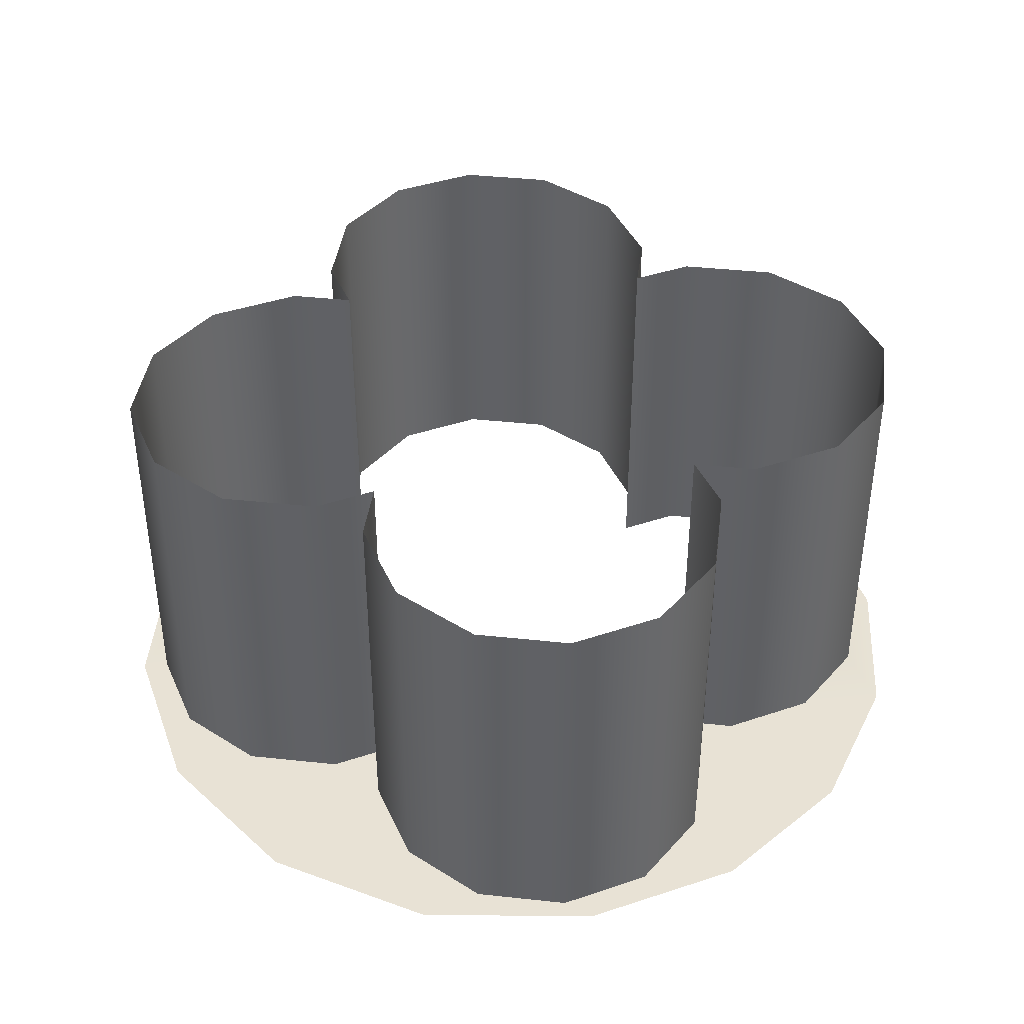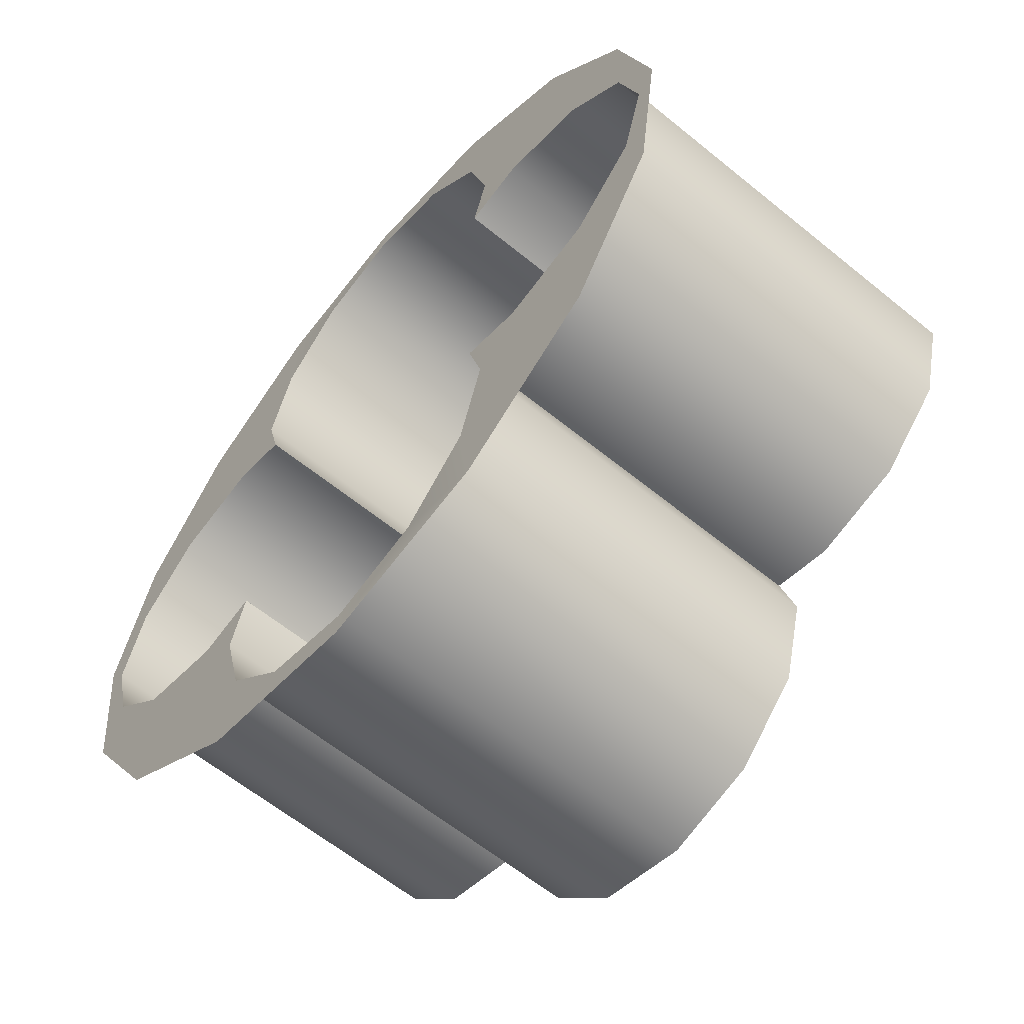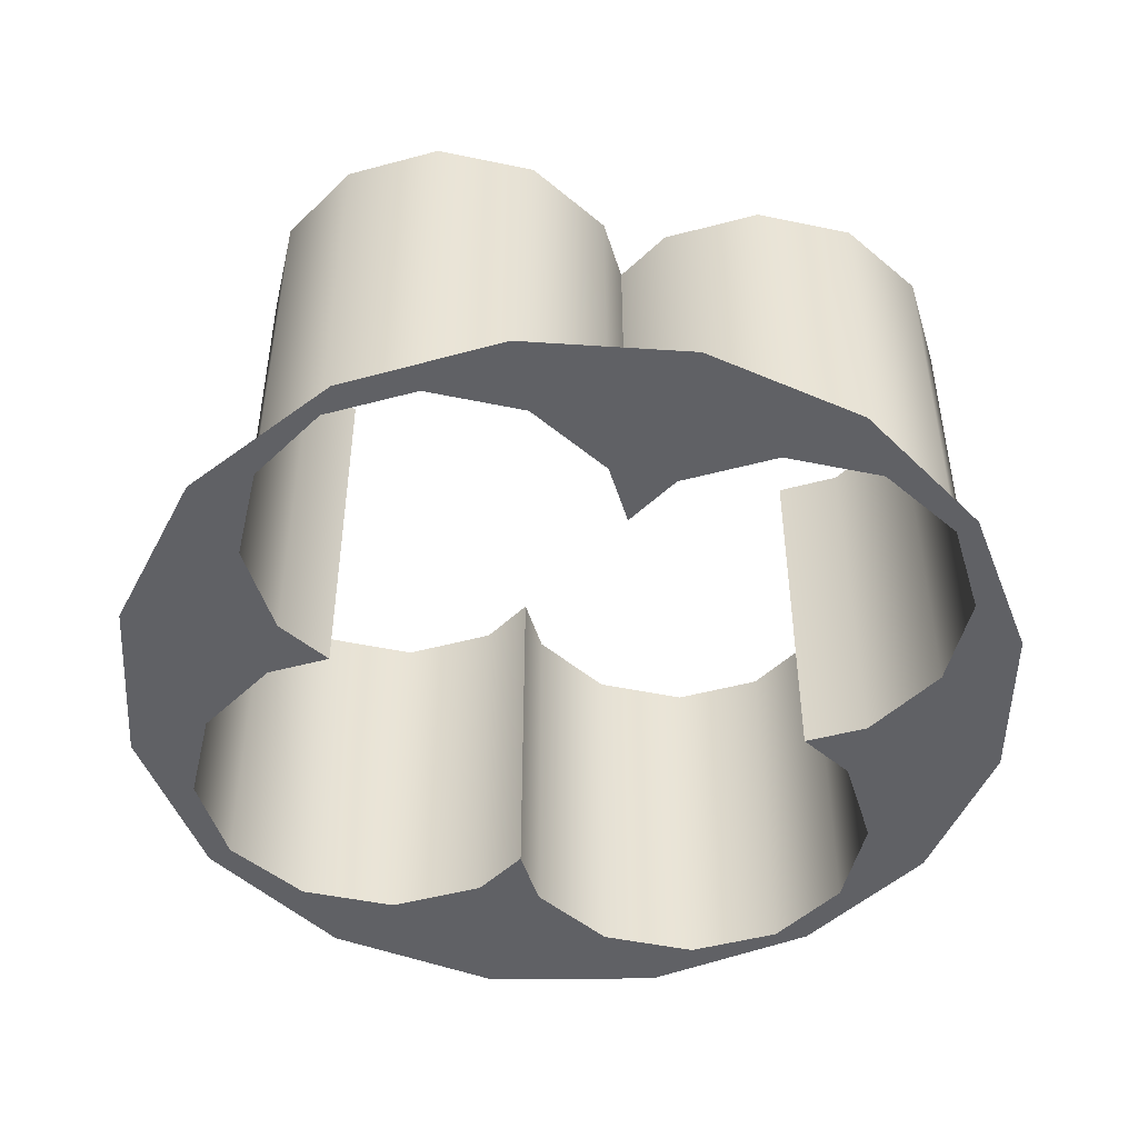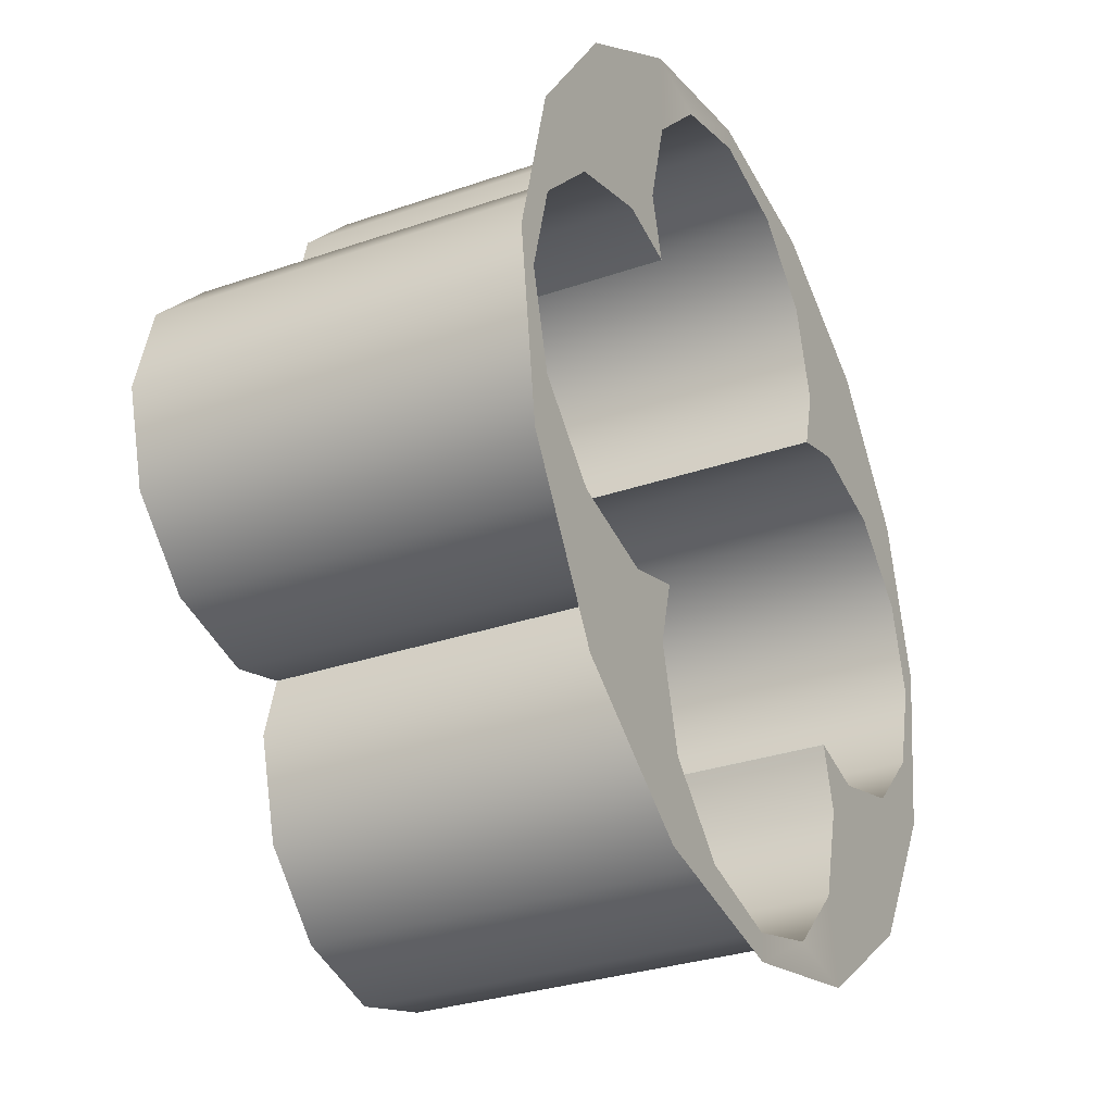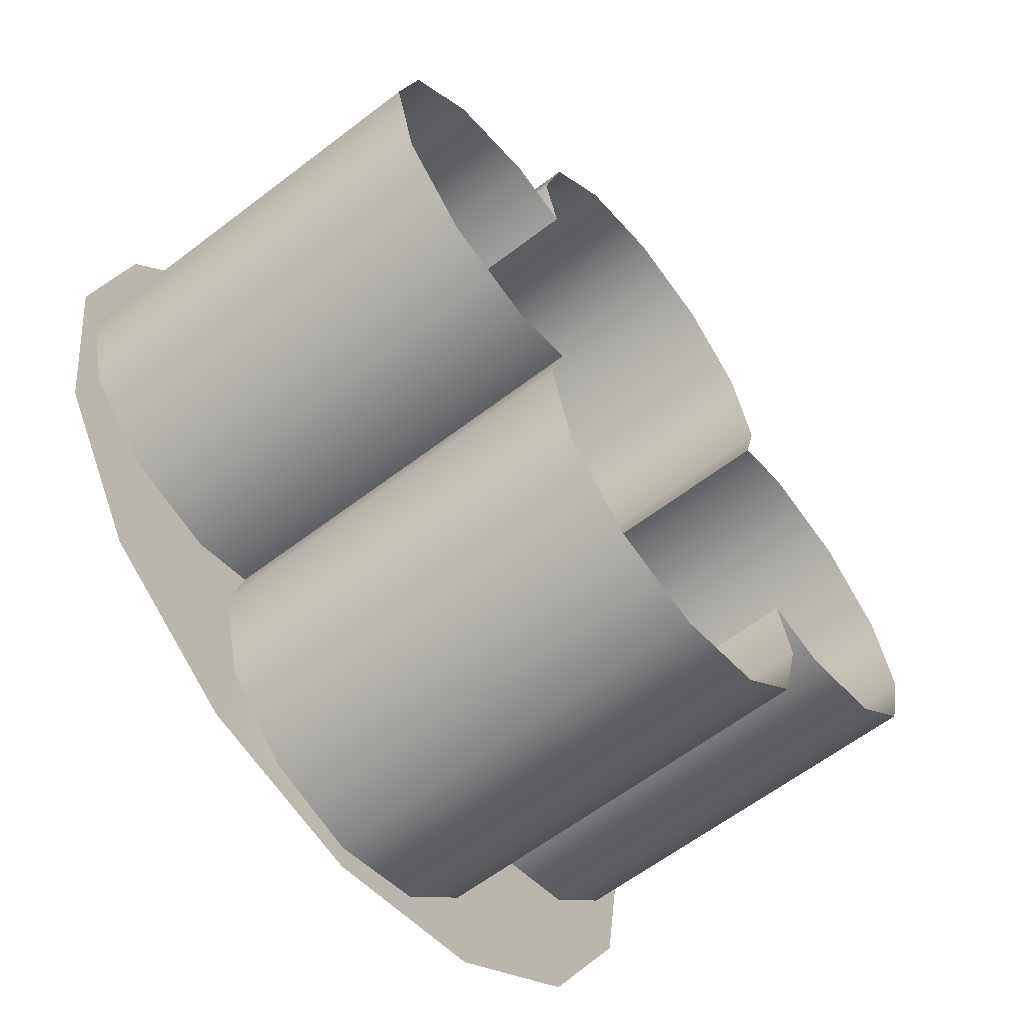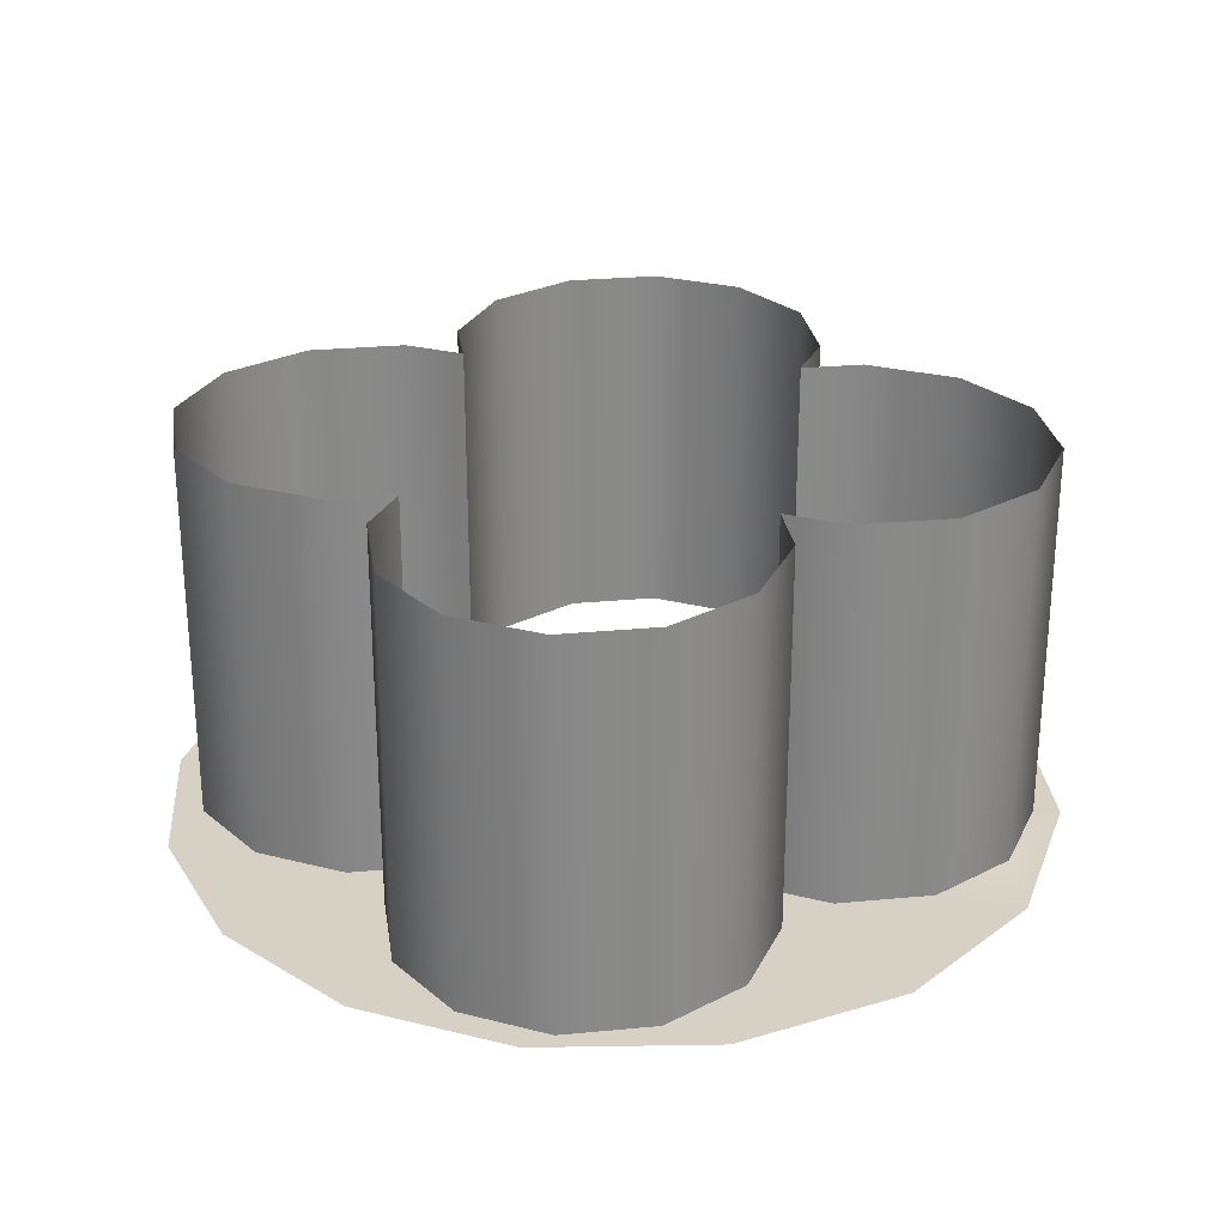
<metadata>
{"format":"obj","ext":"obj","renderer":"f3d","projection":"perspective","resolution":1024,"background":"white","views":[{"elev":40.8,"azim":82.5,"up":"+Z"},{"elev":-61.6,"azim":-129.7,"up":"+Y"},{"elev":-47.9,"azim":121.8,"up":"+Z"},{"elev":-30.0,"azim":117.0,"up":"+Y"},{"elev":-61.3,"azim":-52.0,"up":"+Y"},{"elev":27.0,"azim":-83.4,"up":"+Z"}]}
</metadata>
<code>
o sponza_54
v -63.48 126.1 18.23
v -63.48 126.1 19.78
v -63.86 126 19.78
v -63.86 126 18.23
v -64.14 125.8 19.78
v -64.14 125.8 18.23
v -64.24 125.4 19.78
v -64.24 125.4 18.23
v -64.17 125.1 19.78
v -64.17 125.1 18.23
v -64.79 125.1 18.23
v -64.79 125.1 19.78
v -65.07 124.8 19.78
v -65.07 124.8 18.23
v -64.42 125.2 18.23
v -64.42 125.2 19.78
v -63.11 126 18.23
v -63.11 126 19.78
v -62.83 125.8 18.23
v -62.83 125.8 19.78
v -62.73 125.4 18.23
v -62.73 125.4 19.78
v -62.8 125.1 18.23
v -62.8 125.1 19.78
v -61.8 124.5 18.23
v -61.8 124.5 19.78
v -61.9 124.8 19.78
v -61.9 124.8 18.23
v -62.17 125.1 19.78
v -62.17 125.1 18.23
v -62.55 125.2 19.78
v -62.55 125.2 18.23
v -65.17 124.5 19.78
v -65.17 124.5 18.23
v -63.86 122.9 18.23
v -63.86 122.9 19.78
v -63.48 122.8 19.78
v -63.48 122.8 18.23
v -64.14 123.2 18.23
v -64.14 123.2 19.78
v -64.24 123.6 18.23
v -64.24 123.6 19.78
v -64.17 123.8 18.23
v -64.17 123.8 19.78
v -65.07 124.1 18.23
v -65.07 124.1 19.78
v -64.79 123.8 19.78
v -64.79 123.8 18.23
v -64.42 123.7 19.78
v -64.42 123.7 18.23
v -63.11 122.9 19.78
v -63.11 122.9 18.23
v -62.83 123.2 19.78
v -62.83 123.2 18.23
v -62.73 123.6 19.78
v -62.73 123.6 18.23
v -62.8 123.8 19.78
v -62.8 123.8 18.23
v -62.17 123.8 18.23
v -62.17 123.8 19.78
v -61.9 124.1 19.78
v -61.9 124.1 18.23
v -62.55 123.7 18.23
v -62.55 123.7 19.78
v -61.82 123.9 18.23
v -62.19 123.3 18.23
v -62.78 122.8 18.23
v -61.72 124.6 18.23
v -61.88 125.2 18.23
v -62.27 125.8 18.23
v -62.83 126.1 18.23
v -63.48 126.2 18.23
v -64.13 126.1 18.23
v -64.69 125.8 18.23
v -65.08 125.2 18.23
v -65.25 124.6 18.23
v -65.15 123.9 18.23
v -64.77 123.3 18.23
v -64.19 122.8 18.23
v -63.48 122.7 18.23
v -63.48 126.1 18.23
v -63.86 126 18.23
v -64.14 125.8 18.23
v -64.24 125.4 18.23
v -64.17 125.1 19.78
v -64.17 125.1 18.23
v -64.17 125.1 18.23
v -64.79 125.1 18.23
v -65.07 124.8 18.23
v -64.42 125.2 18.23
v -63.11 126 18.23
v -62.83 125.8 18.23
v -62.73 125.4 18.23
v -62.8 125.1 18.23
v -62.8 125.1 18.23
v -62.8 125.1 19.78
v -61.8 124.5 18.23
v -61.9 124.8 18.23
v -62.17 125.1 18.23
v -62.55 125.2 18.23
v -65.17 124.5 18.23
v -63.86 122.9 18.23
v -63.48 122.8 18.23
v -64.14 123.2 18.23
v -64.24 123.6 18.23
v -64.17 123.8 18.23
v -64.17 123.8 18.23
v -64.17 123.8 19.78
v -65.07 124.1 18.23
v -64.79 123.8 18.23
v -64.42 123.7 18.23
v -63.11 122.9 18.23
v -62.83 123.2 18.23
v -62.73 123.6 18.23
v -62.8 123.8 19.78
v -62.8 123.8 18.23
v -62.8 123.8 18.23
v -62.17 123.8 18.23
v -61.9 124.1 18.23
v -62.55 123.7 18.23
f 81 2 3
f 81 3 82
f 82 3 5
f 82 5 83
f 83 5 7
f 83 7 84
f 84 7 85
f 84 85 86
f 88 12 13
f 88 13 89
f 90 16 12
f 90 12 88
f 87 9 16
f 87 16 90
f 2 81 91
f 2 91 18
f 92 20 18
f 92 18 91
f 93 22 20
f 93 20 92
f 94 96 22
f 94 22 93
f 97 26 27
f 97 27 98
f 98 27 29
f 98 29 99
f 99 29 31
f 99 31 100
f 100 31 24
f 100 24 95
f 89 13 33
f 89 33 101
f 102 36 37
f 102 37 103
f 104 40 36
f 104 36 102
f 105 42 40
f 105 40 104
f 106 108 42
f 106 42 105
f 109 46 47
f 109 47 110
f 110 47 49
f 110 49 111
f 111 49 44
f 111 44 107
f 103 37 51
f 103 51 112
f 112 51 53
f 112 53 113
f 113 53 55
f 113 55 114
f 114 55 115
f 114 115 116
f 118 60 61
f 118 61 119
f 120 64 60
f 120 60 118
f 117 57 64
f 117 64 120
f 101 33 46
f 101 46 109
f 119 61 26
f 119 26 97
f 59 62 65
f 59 65 66
f 63 59 66
f 63 66 67
f 62 25 68
f 62 68 65
f 68 25 28
f 68 28 69
f 69 28 30
f 69 30 70
f 70 30 32
f 70 32 71
f 32 21 19
f 32 19 71
f 71 19 17
f 71 17 72
f 72 1 4
f 72 4 73
f 73 4 6
f 73 6 74
f 74 6 8
f 74 8 75
f 8 15 11
f 8 11 75
f 14 34 76
f 14 76 75
f 76 34 45
f 76 45 77
f 77 45 48
f 77 48 78
f 78 48 50
f 78 50 79
f 50 41 39
f 50 39 79
f 35 80 79
f 35 79 39
f 80 38 52
f 80 52 67
f 54 56 63
f 54 63 67
f 8 10 15
f 11 14 75
f 17 1 72
f 23 21 32
f 35 38 80
f 43 41 50
f 52 54 67
f 56 58 63

</code>
